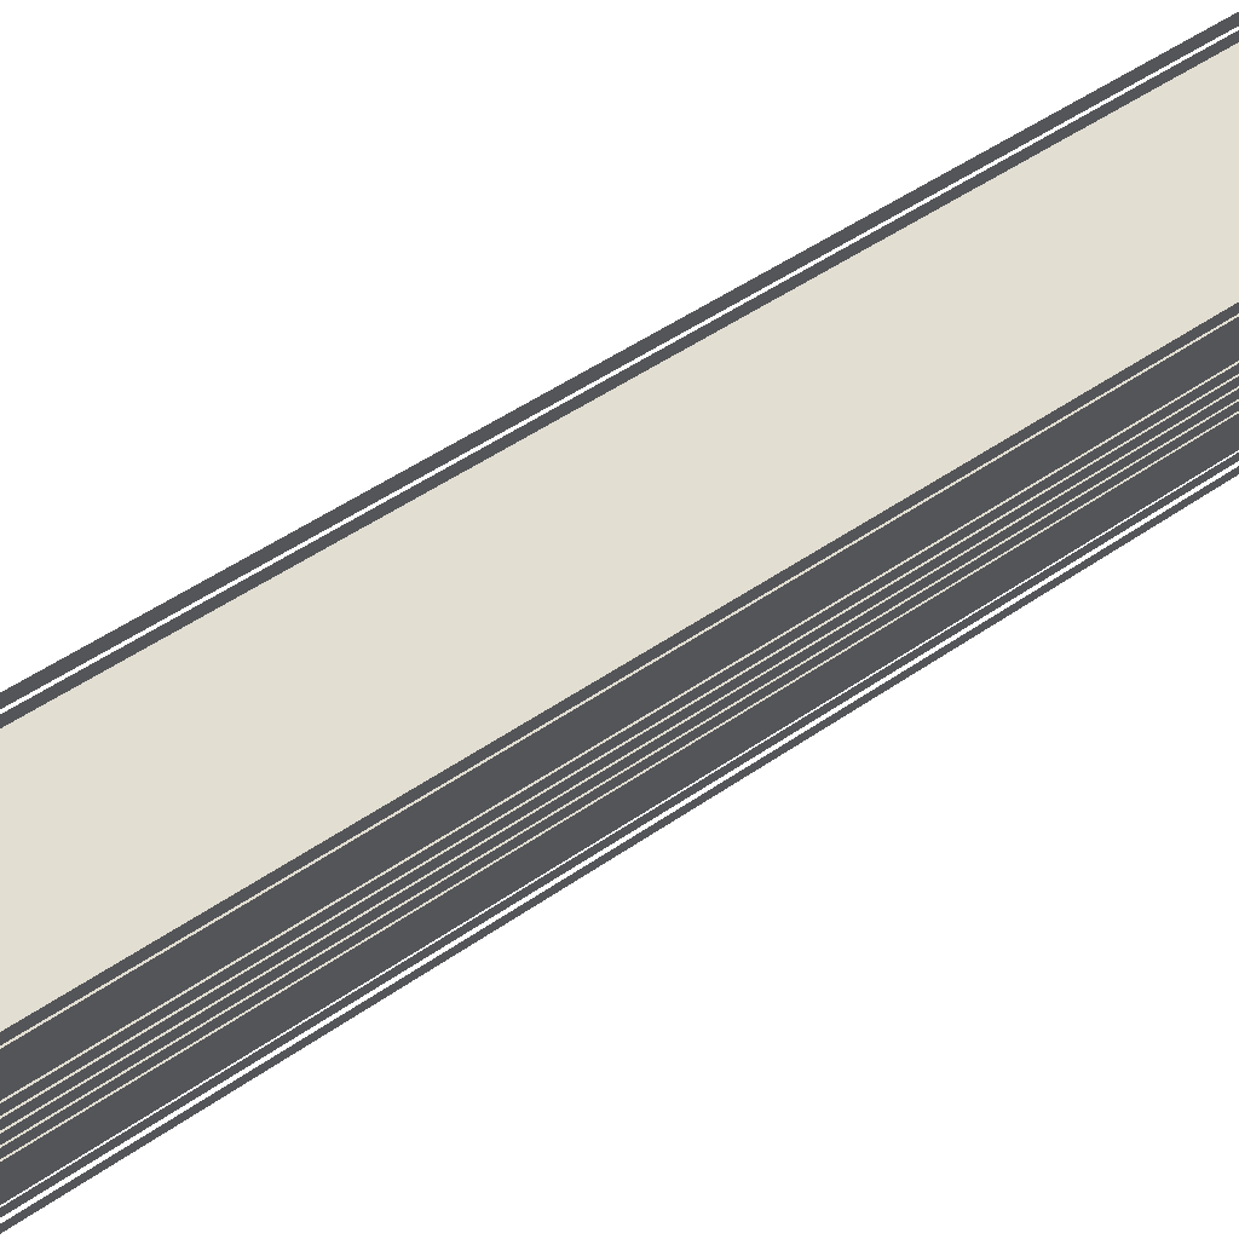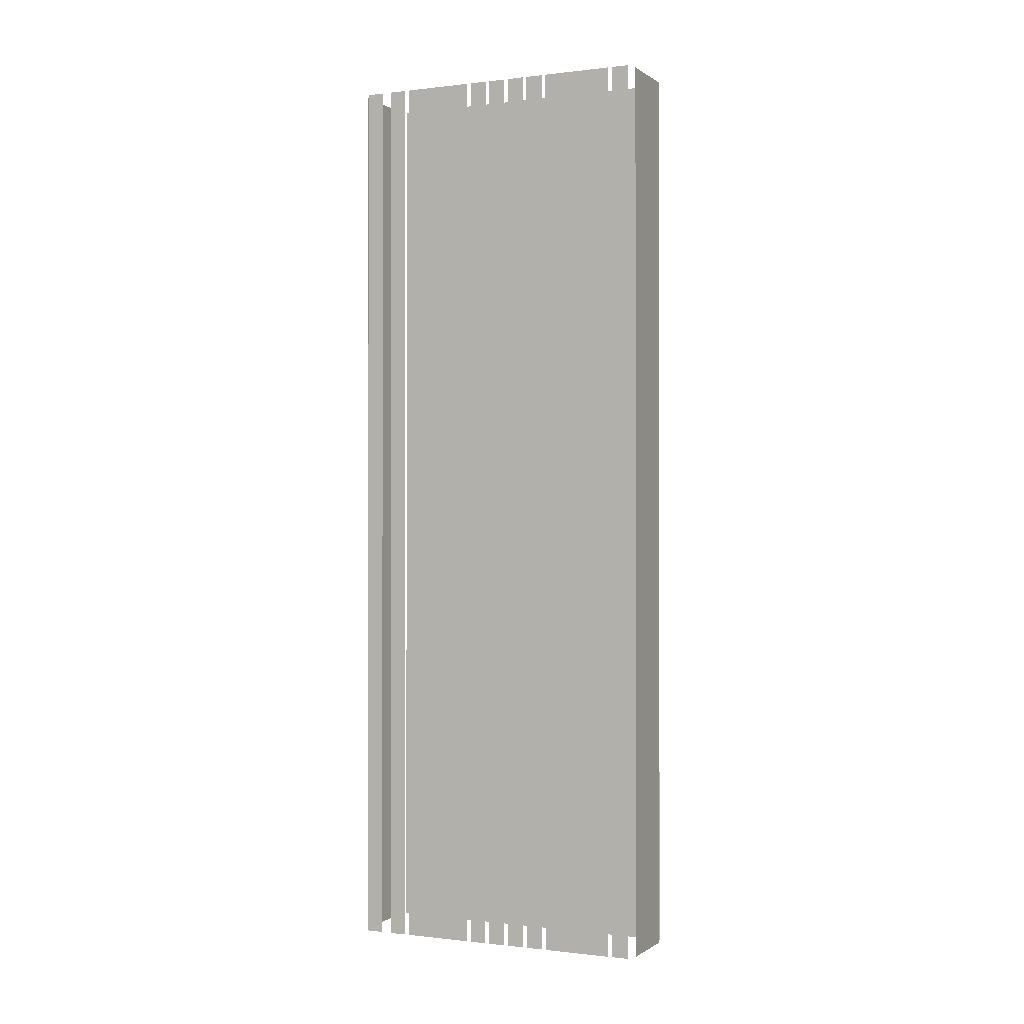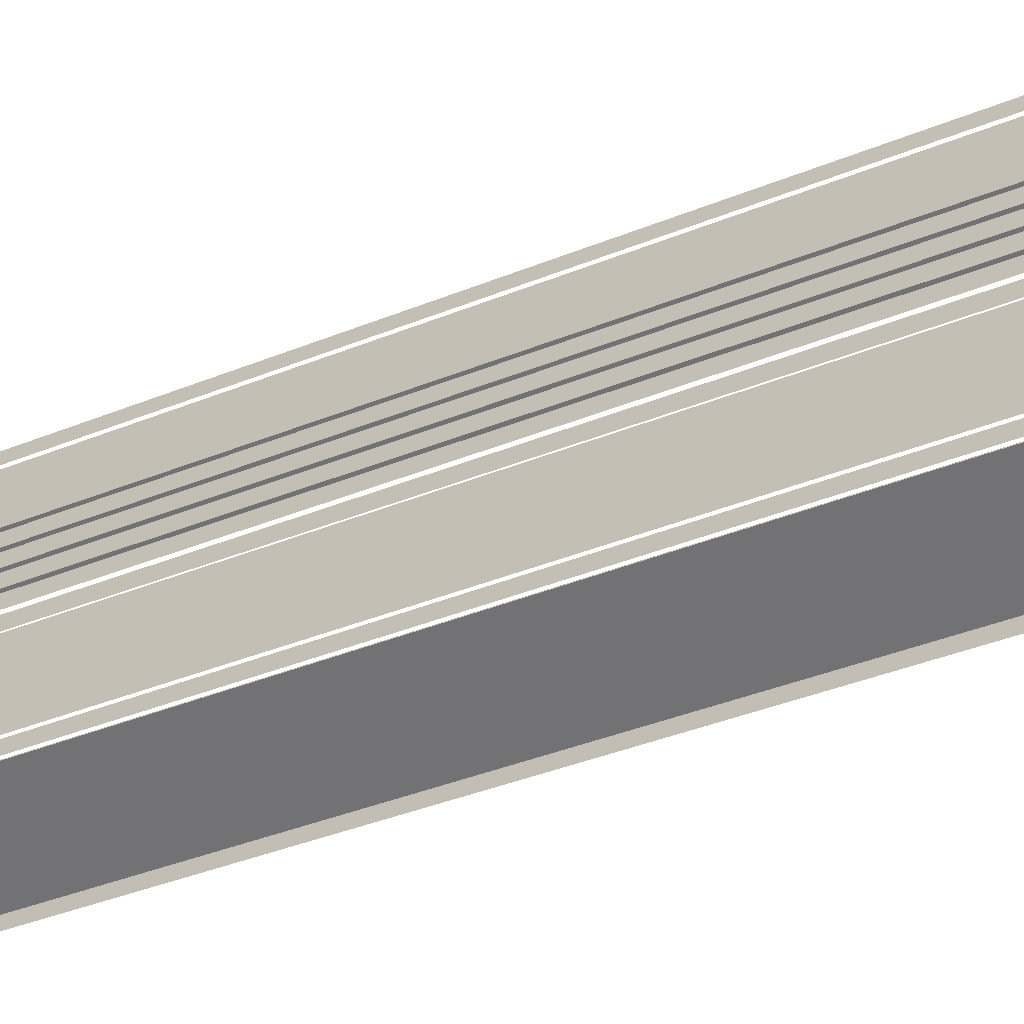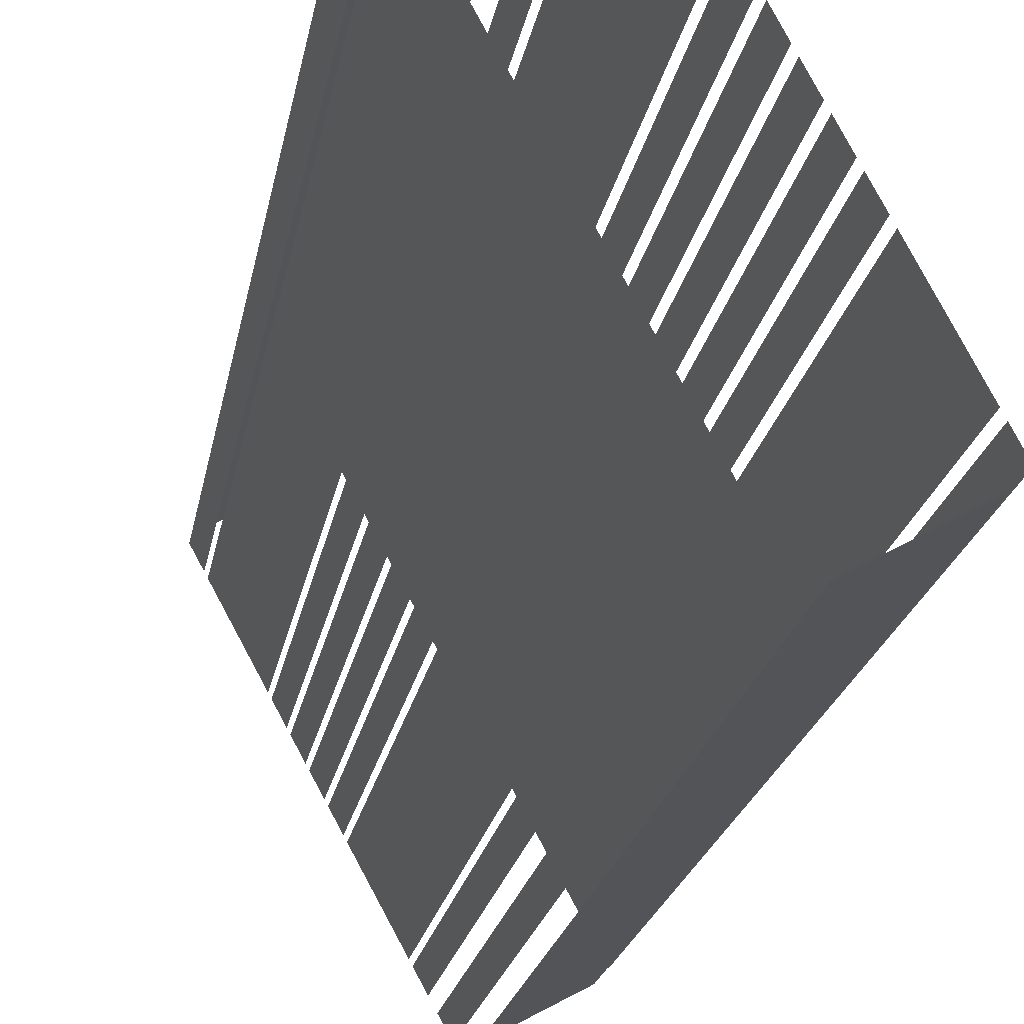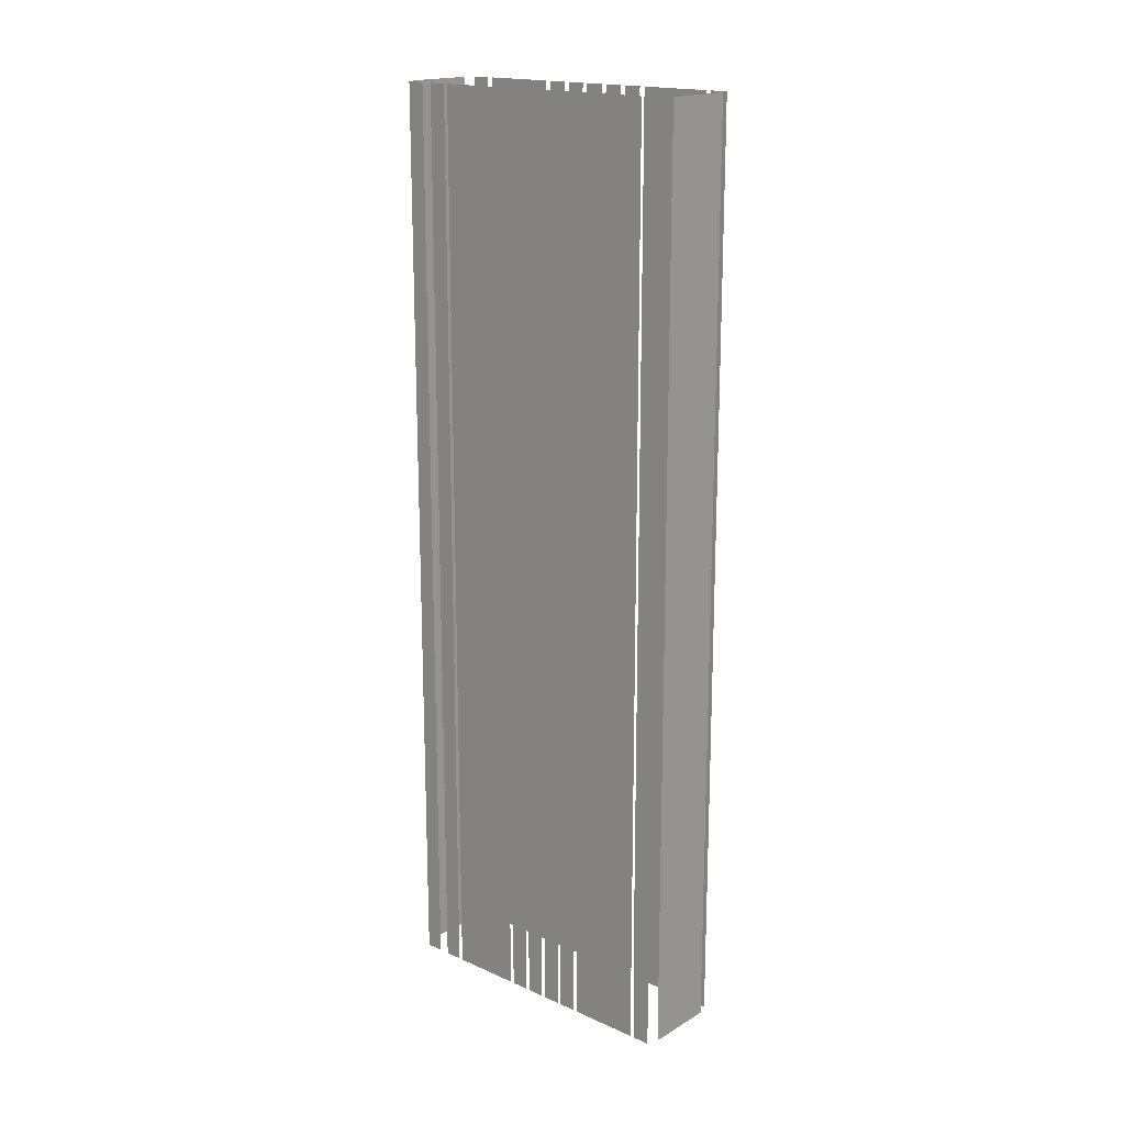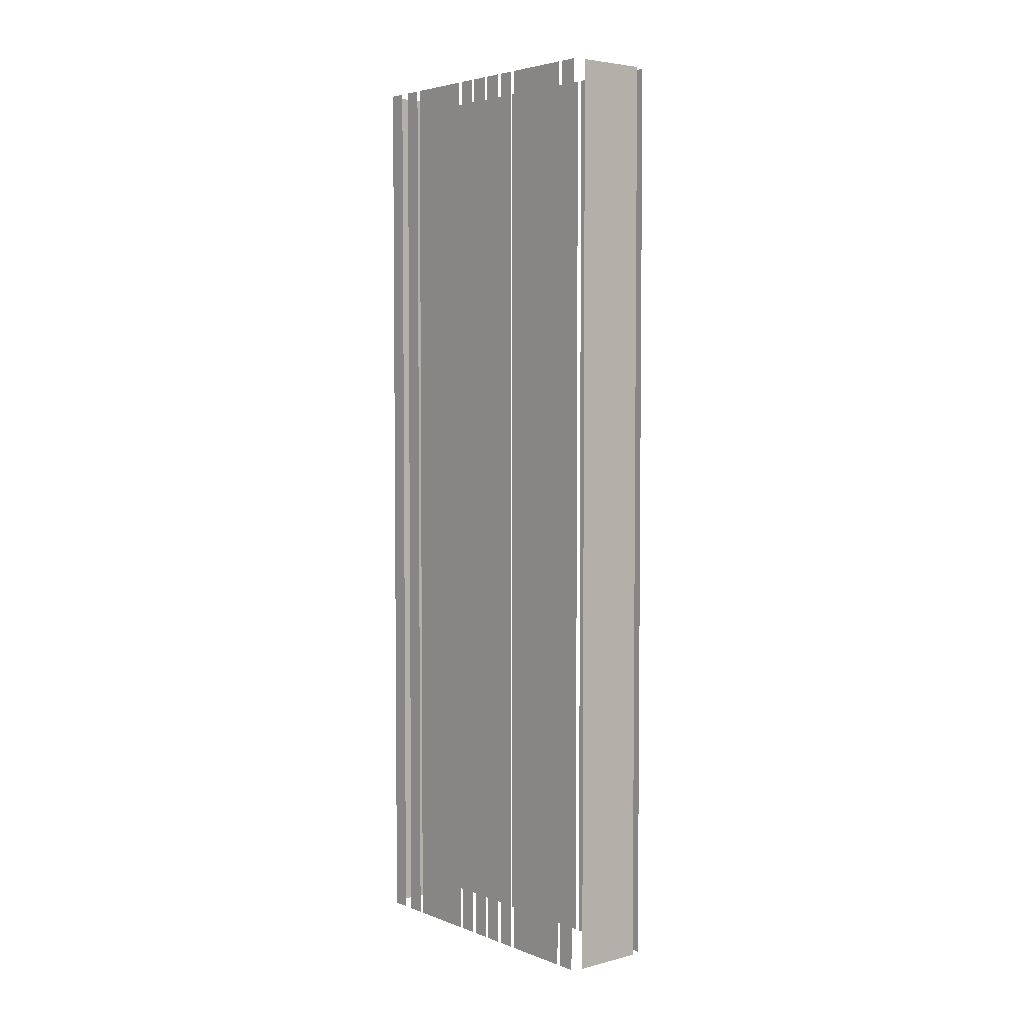
<metadata>
{"format":"obj","ext":"obj","renderer":"f3d","projection":"perspective","resolution":1024,"background":"white","views":[{"elev":41.1,"azim":48.4,"up":"+Y"},{"elev":-0.4,"azim":86.5,"up":"+Z"},{"elev":-33.2,"azim":-59.6,"up":"+Y"},{"elev":-16.5,"azim":172.3,"up":"+Y"},{"elev":17.7,"azim":102.8,"up":"+Z"},{"elev":4.2,"azim":112.3,"up":"+Z"}]}
</metadata>
<code>
o geometryt000010000010000110010110000110000110100100000010st0_Go
v 665.8 -170.7 931.3
v 665.1 -172.1 931.3
v 665.1 -172.1 1011
v 665.8 -170.7 1011
v 668.9 -164.9 931.3
v 666 -170.3 931.3
v 666 -170.3 1011
v 668.9 -164.9 1011
v 669.9 -163.2 931.3
v 669.1 -164.5 931.3
v 669.1 -164.5 1011
v 669.9 -163.2 1011
v 670.8 -161.4 931.3
v 670.1 -162.8 931.3
v 670.1 -162.8 1011
v 670.8 -161.4 1011
v 671.8 -159.7 931.3
v 671 -161 931.3
v 671 -161 1011
v 671.8 -159.7 1011
v 672.7 -157.9 1011
v 672.7 -157.9 931.3
v 672 -159.3 931.3
v 672 -159.3 1011
v 673.7 -156.1 931.3
v 672.9 -157.5 931.3
v 672.9 -157.5 1011
v 673.7 -156.1 1011
v 676.8 -150.3 1011
v 676.8 -150.3 931.3
v 673.9 -155.7 931.3
v 673.9 -155.7 1011
v 677.8 -148.6 1011
v 677.8 -148.6 931.3
v 677 -149.9 931.3
v 677 -149.9 1011
v 665.8 -172.9 931.3
v 671.2 -175.8 931.3
v 671.2 -175.8 1011
v 665.8 -172.9 1011
v 672.3 -175.7 931.3
v 673 -174.4 931.3
v 673 -174.4 1011
v 672.3 -175.7 1011
v 673.5 -173.6 931.3
v 674.2 -172.2 931.3
v 674.2 -172.2 1011
v 673.5 -173.6 1011
v 674.4 -171.9 1011
v 674.4 -171.9 931.3
v 677.3 -166.5 931.3
v 677.3 -166.5 1011
v 677.5 -166.2 1011
v 677.5 -166.2 931.3
v 678.2 -164.8 931.3
v 678.2 -164.8 1011
v 678.4 -164.5 931.3
v 679.1 -163.2 931.3
v 679.1 -163.2 1011
v 678.4 -164.5 1011
v 679.3 -162.8 931.3
v 680 -161.5 931.3
v 680 -161.5 1011
v 679.3 -162.8 1011
v 680.2 -161.2 931.3
v 680.9 -159.8 931.3
v 680.9 -159.8 1011
v 680.2 -161.2 1011
v 681.1 -159.5 931.3
v 684 -154.1 931.3
v 684 -154.1 1011
v 681.1 -159.5 1011
v 684.2 -153.8 931.3
v 684.9 -152.4 931.3
v 684.9 -152.4 1011
v 684.2 -153.8 1011
v 684.2 -151.6 1011
v 684.2 -151.6 931.3
v 678.8 -148.7 931.3
v 678.8 -148.7 1011
f 1 2 3
f 4 1 3
f 5 6 7
f 8 5 7
f 9 10 11
f 12 9 11
f 13 14 15
f 16 13 15
f 17 18 19
f 20 17 19
f 21 22 23
f 21 23 24
f 25 26 27
f 28 25 27
f 29 30 31
f 29 31 32
f 33 34 35
f 33 35 36
f 37 38 39
f 40 37 39
f 41 42 43
f 44 41 43
f 45 46 47
f 48 45 47
f 49 50 51
f 49 51 52
f 53 54 55
f 53 55 56
f 57 58 59
f 60 57 59
f 61 62 63
f 64 61 63
f 65 66 67
f 68 65 67
f 69 70 71
f 72 69 71
f 73 74 75
f 76 73 75
f 77 78 79
f 77 79 80

</code>
